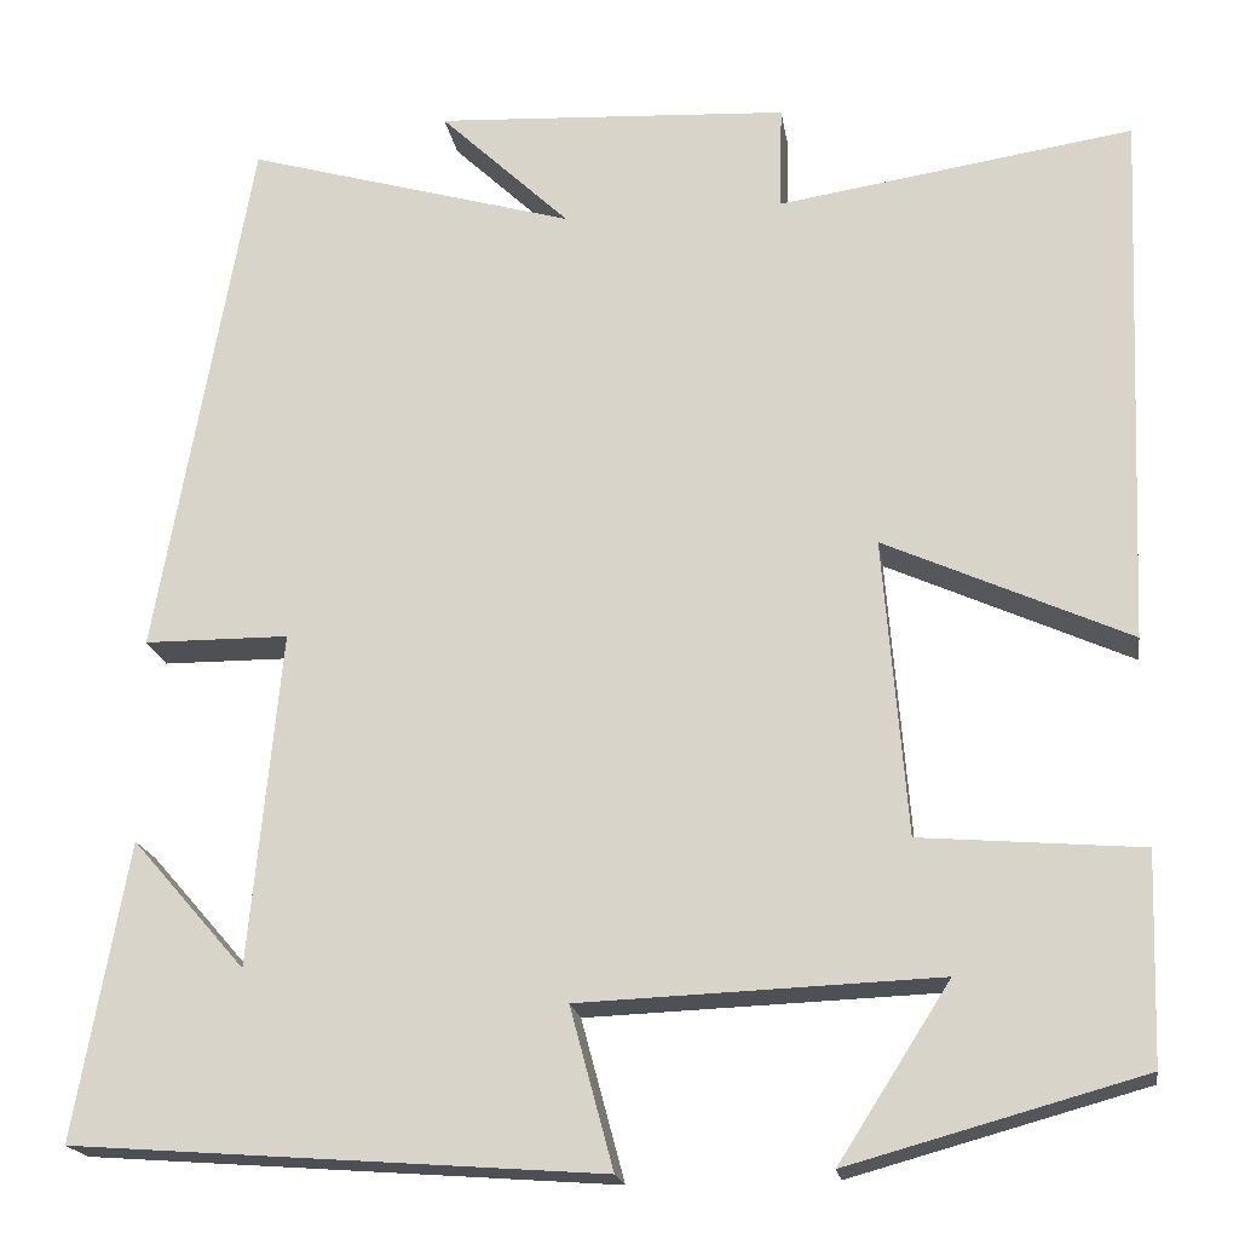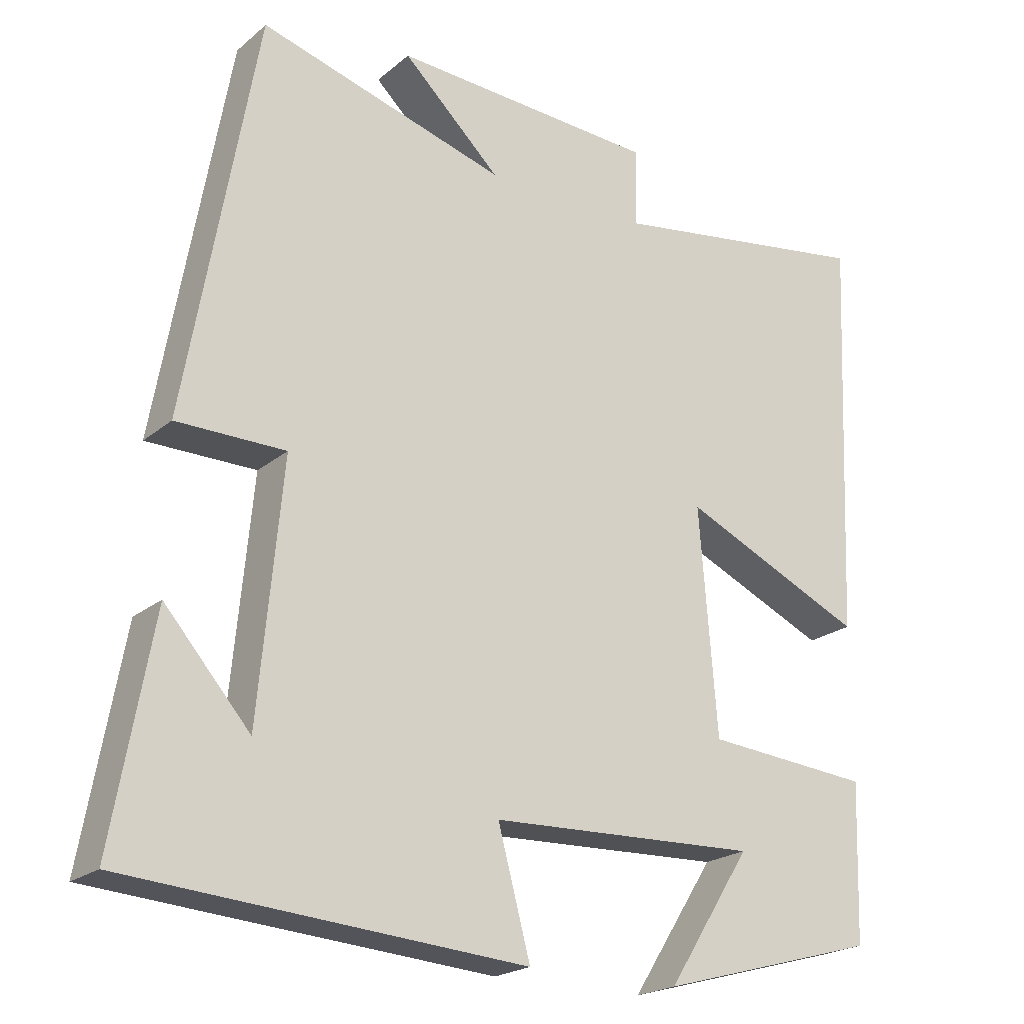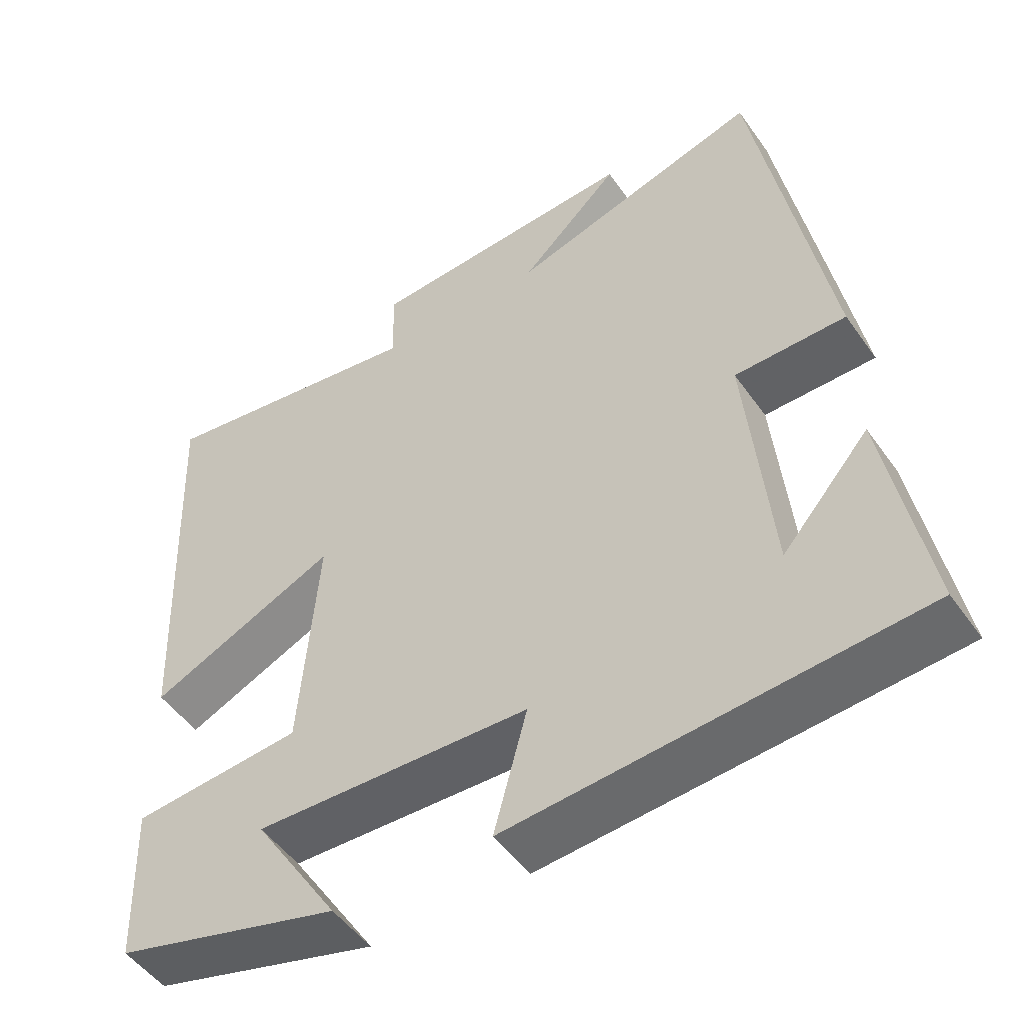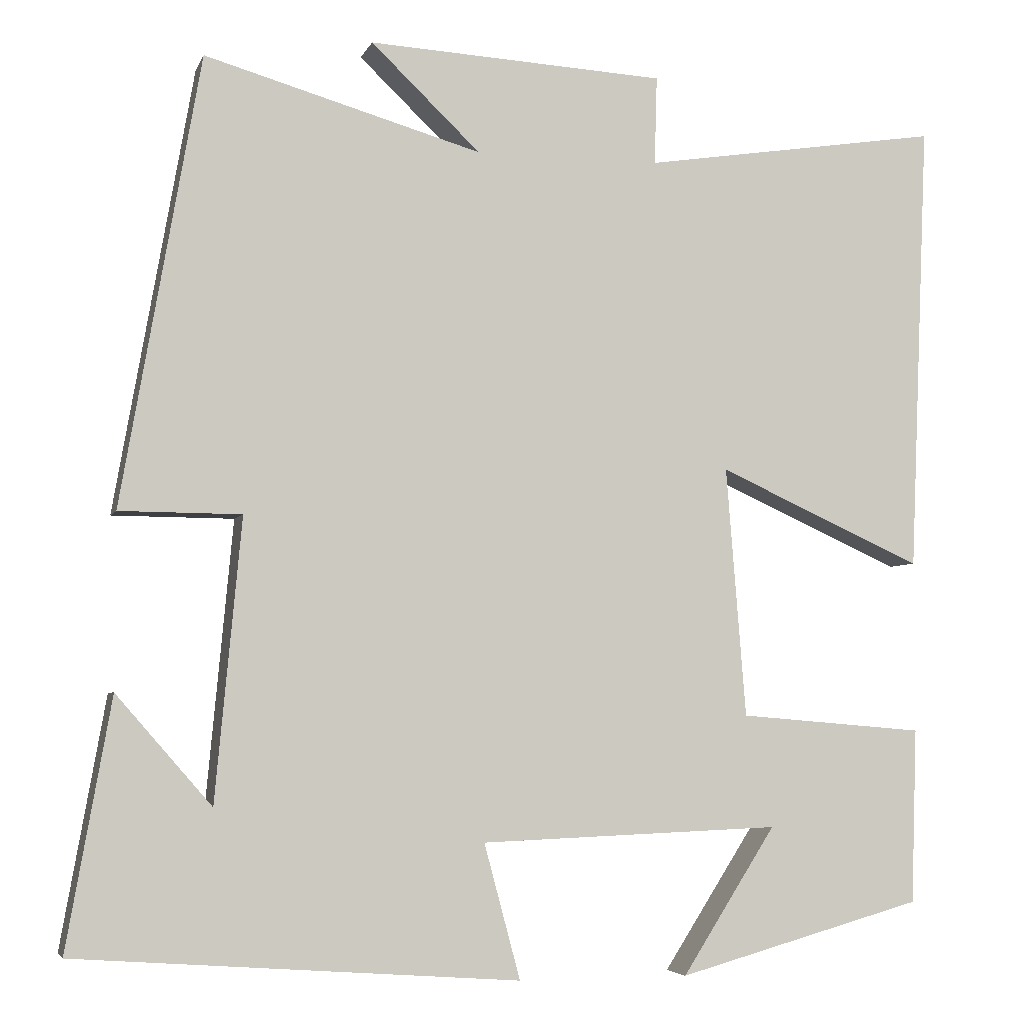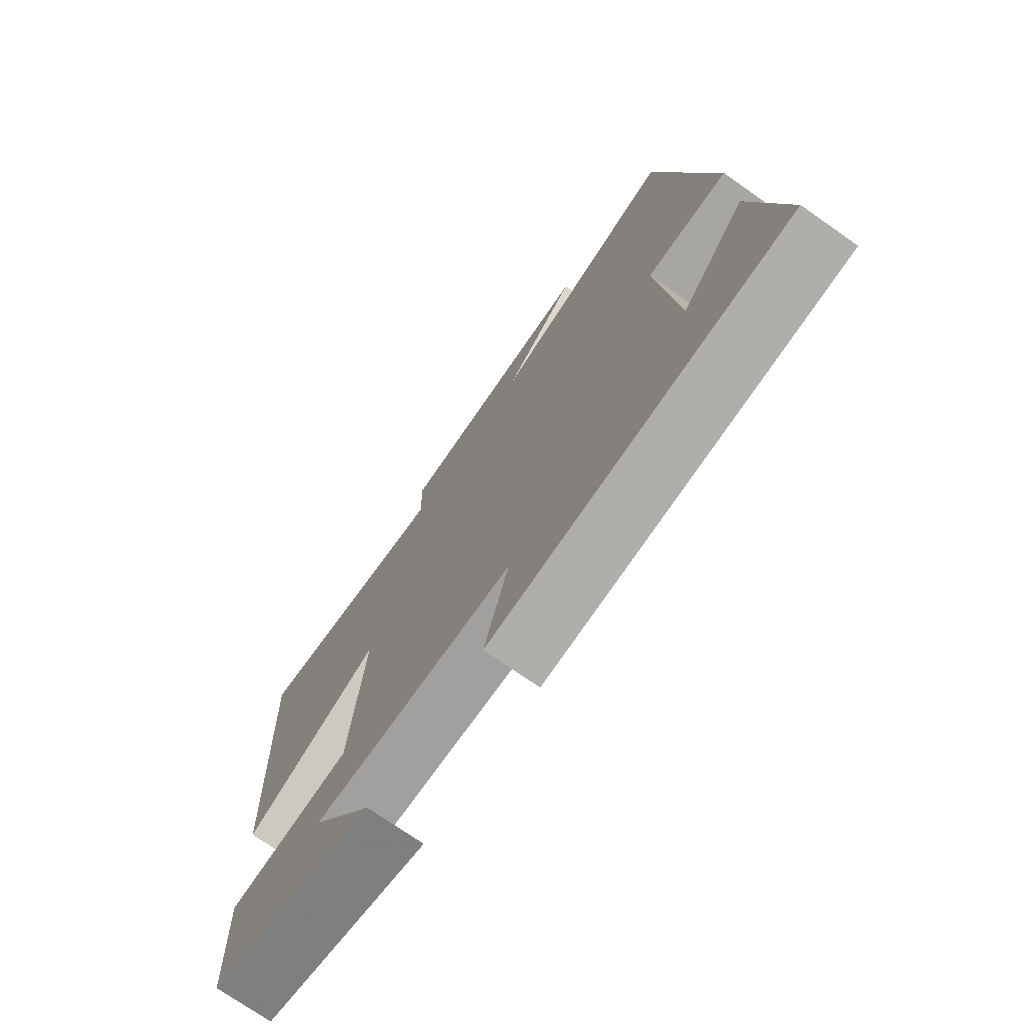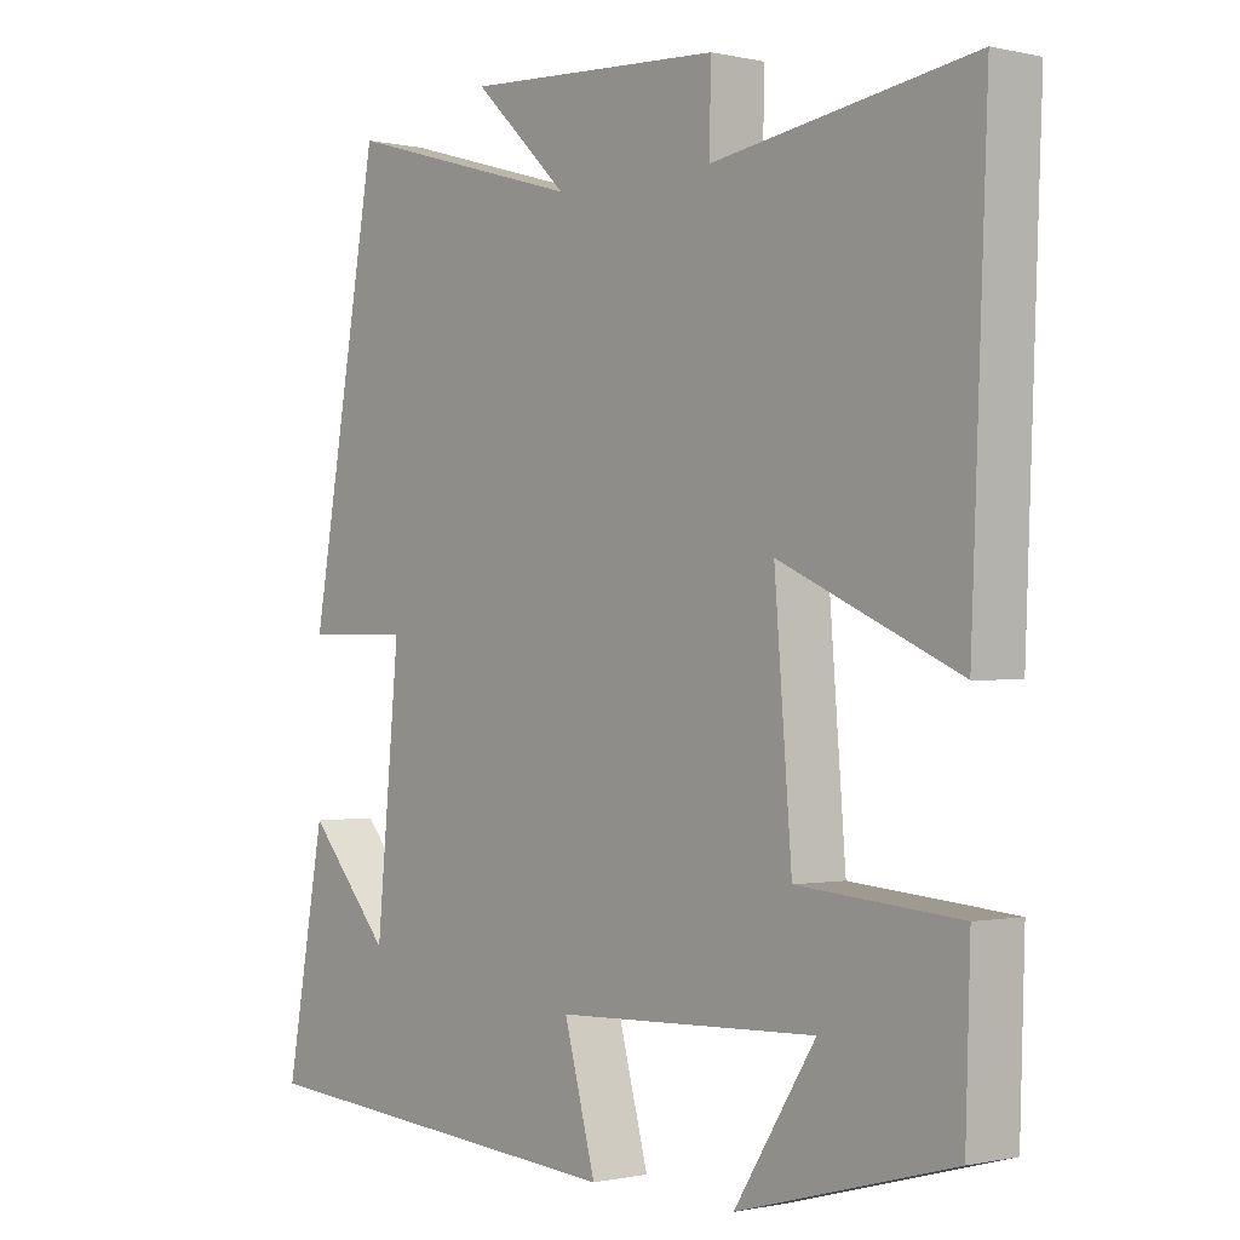
<metadata>
{"format":"obj","ext":"obj","renderer":"f3d","projection":"perspective","resolution":1024,"background":"white","views":[{"elev":-19.1,"azim":8.7,"up":"+Z"},{"elev":-21.4,"azim":-35.1,"up":"+Z"},{"elev":-50.3,"azim":-146.0,"up":"+Z"},{"elev":-4.6,"azim":-15.0,"up":"+Z"},{"elev":-73.8,"azim":-124.9,"up":"+Z"},{"elev":-0.7,"azim":49.9,"up":"+Z"}]}
</metadata>
<code>
v 0.493 0.07 -0.417
v 0.193 0.07 -0.5
v 0.307 0.07 -0.322
v -0.059 0.07 -0.336
v -0.015 0.07 -0.5
v -0.554 0.07 -0.46
v -0.5 0.07 -0.158
v -0.384 0.07 -0.291
v -0.352 0.07 0.051
v -0.5 0.07 0.052
v -0.404 0.07 0.597
v -0.067 0.07 0.5
v -0.2 0.07 0.627
v 0.162 0.07 0.607
v 0.159 0.07 0.5
v 0.523 0.07 0.556
v 0.5 0.07 0.006
v 0.25 0.07 0.119
v 0.274 0.07 -0.185
v 0.5 0.07 -0.204
v 0.493 0 -0.417
v 0.193 0 -0.5
v 0.307 0 -0.322
v -0.059 0 -0.336
v -0.015 0 -0.5
v -0.554 0 -0.46
v -0.5 0 -0.158
v -0.384 0 -0.291
v -0.352 0 0.051
v -0.5 0 0.052
v -0.404 0 0.597
v -0.067 0 0.5
v -0.2 0 0.627
v 0.162 0 0.607
v 0.159 0 0.5
v 0.523 0 0.556
v 0.5 0 0.006
v 0.25 0 0.119
v 0.274 0 -0.185
v 0.5 0 -0.204
f 19 20 1
f 15 16 17 18
f 15 18 19
f 12 13 14 15
f 12 15 19
f 9 10 11 12
f 8 9 12 19
f 6 7 8
f 4 5 6 8
f 3 4 8 19
f 1 2 3
f 1 3 19
f 21 40 39
f 38 37 36 35
f 39 38 35
f 35 34 33 32
f 39 35 32
f 32 31 30 29
f 39 32 29 28
f 28 27 26
f 28 26 25 24
f 39 28 24 23
f 23 22 21
f 39 23 21
f 1 21 22 2
f 2 22 23 3
f 3 23 24 4
f 4 24 25 5
f 5 25 26 6
f 6 26 27 7
f 7 27 28 8
f 8 28 29 9
f 9 29 30 10
f 10 30 31 11
f 11 31 32 12
f 12 32 33 13
f 13 33 34 14
f 14 34 35 15
f 15 35 36 16
f 16 36 37 17
f 17 37 38 18
f 18 38 39 19
f 19 39 40 20
f 20 40 21 1

</code>
